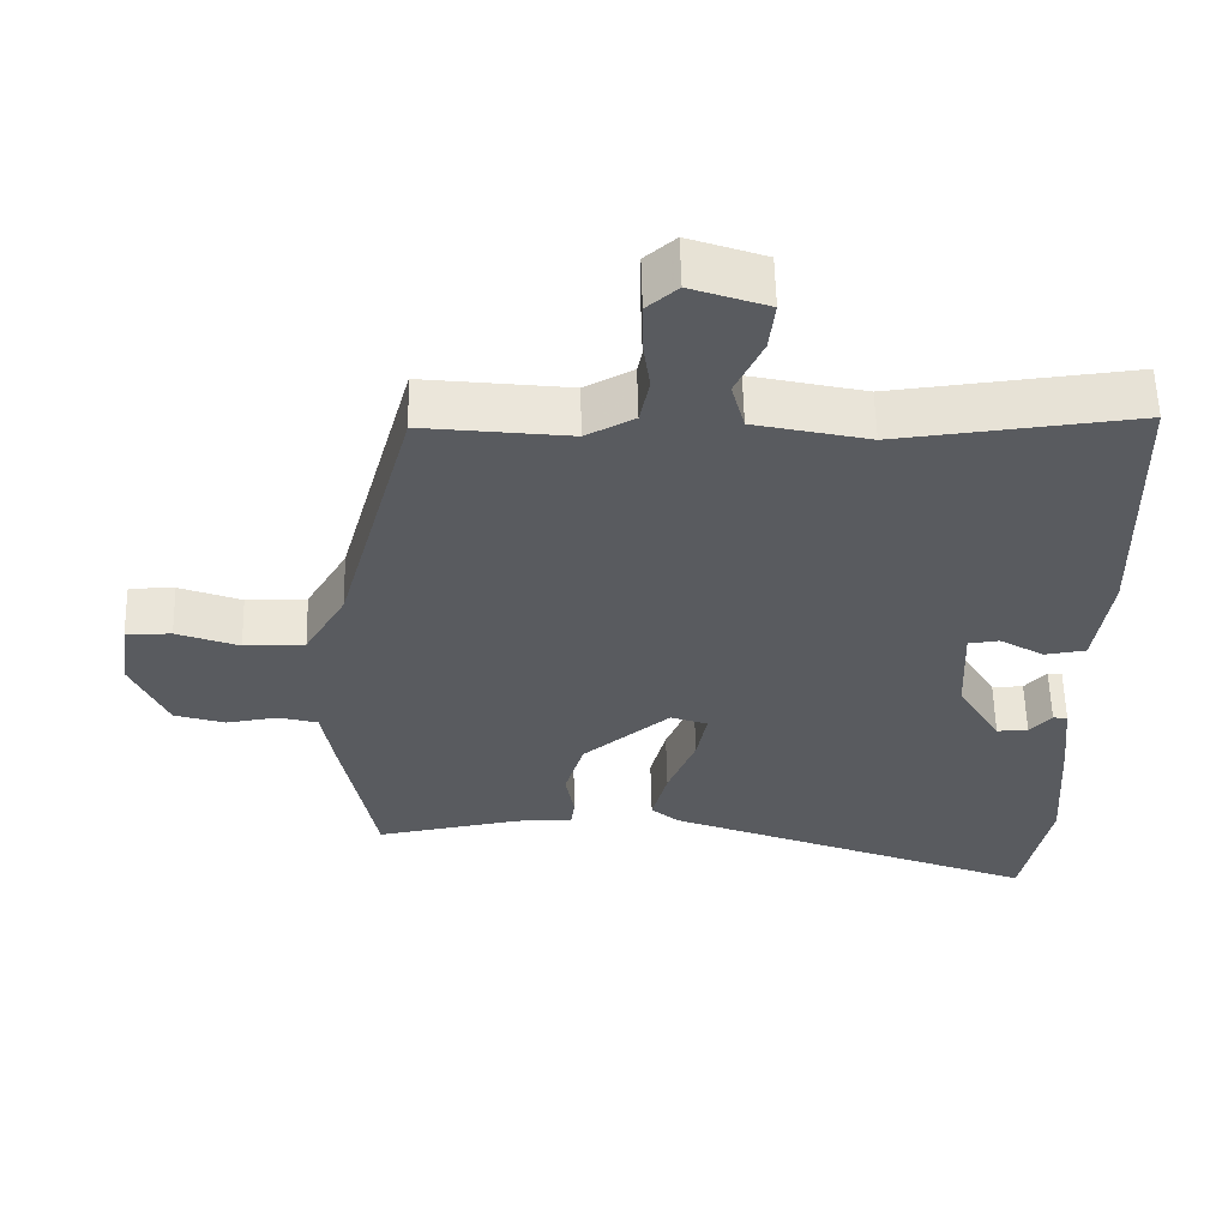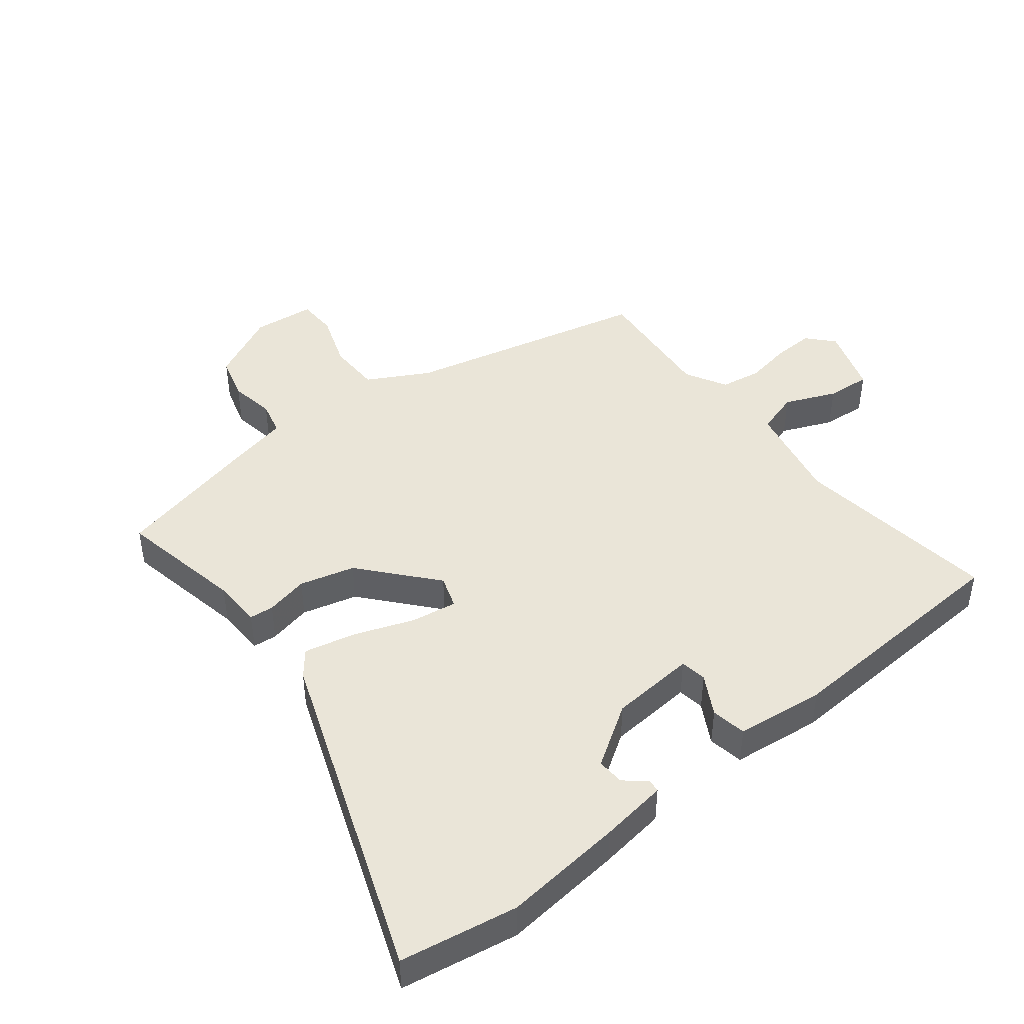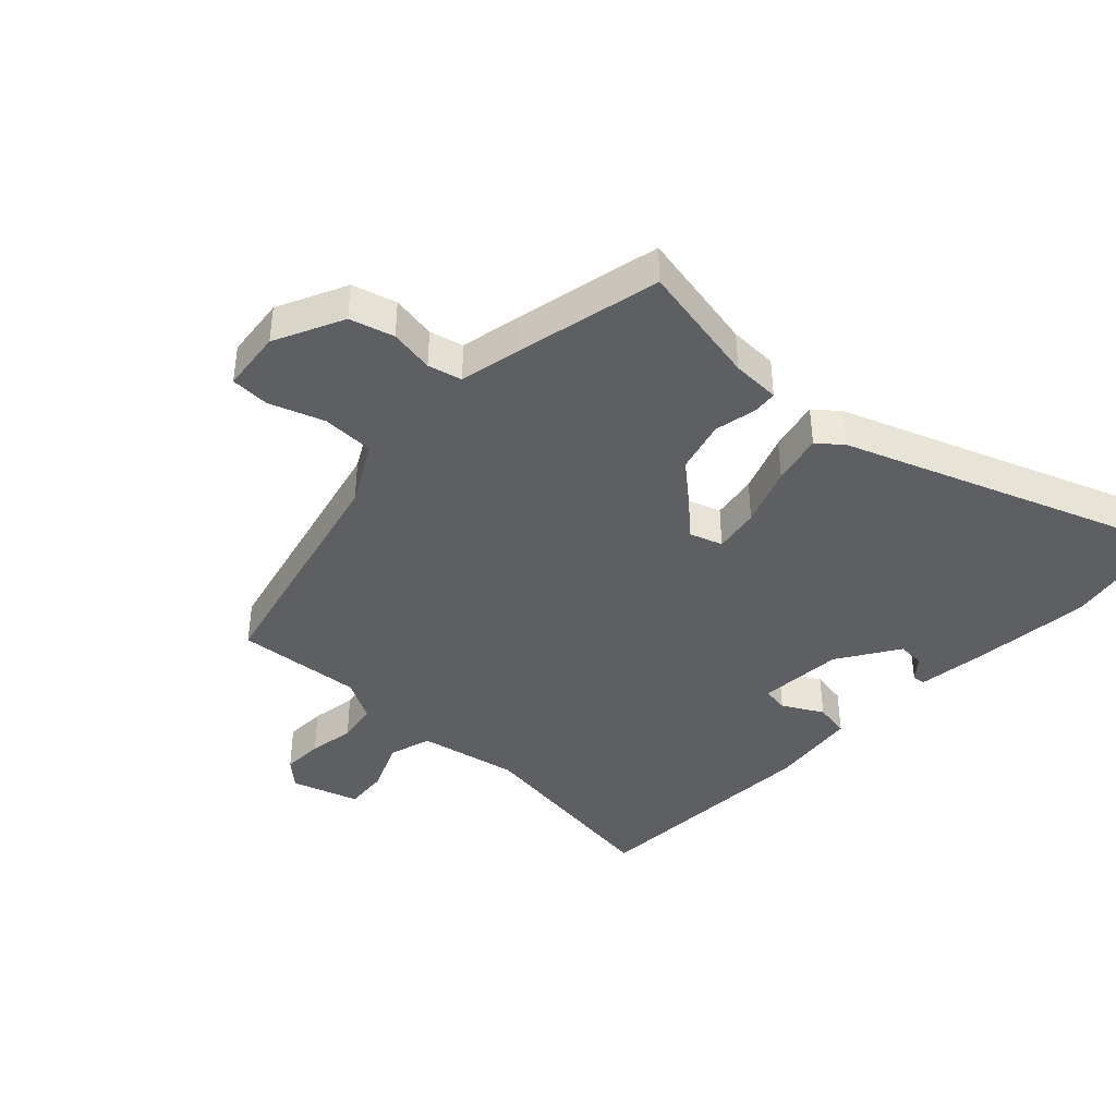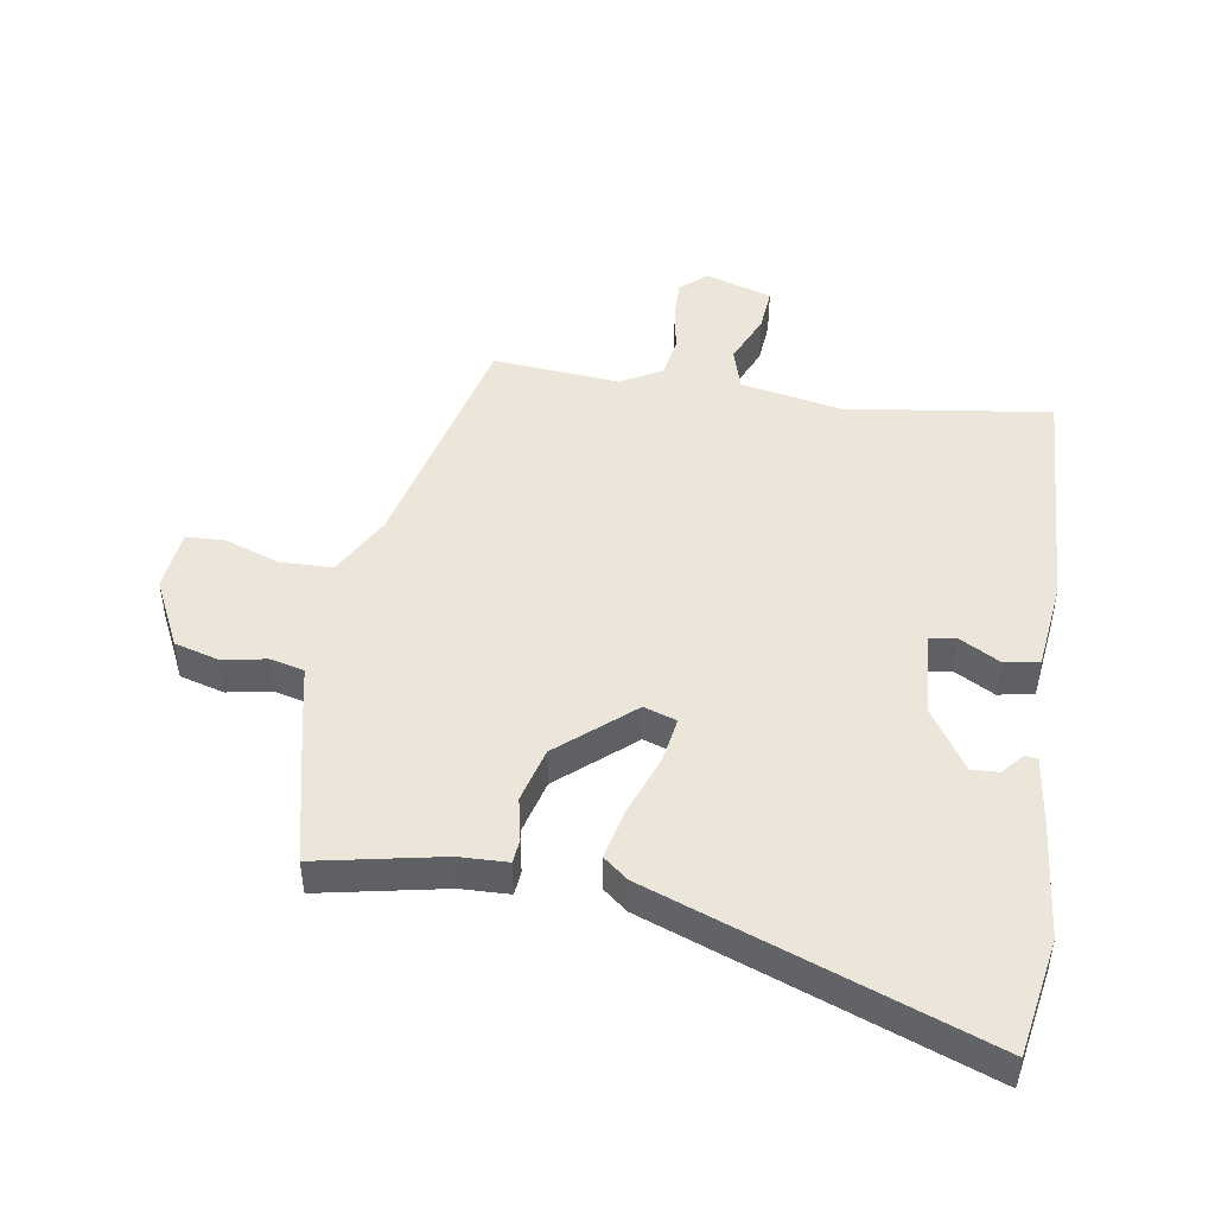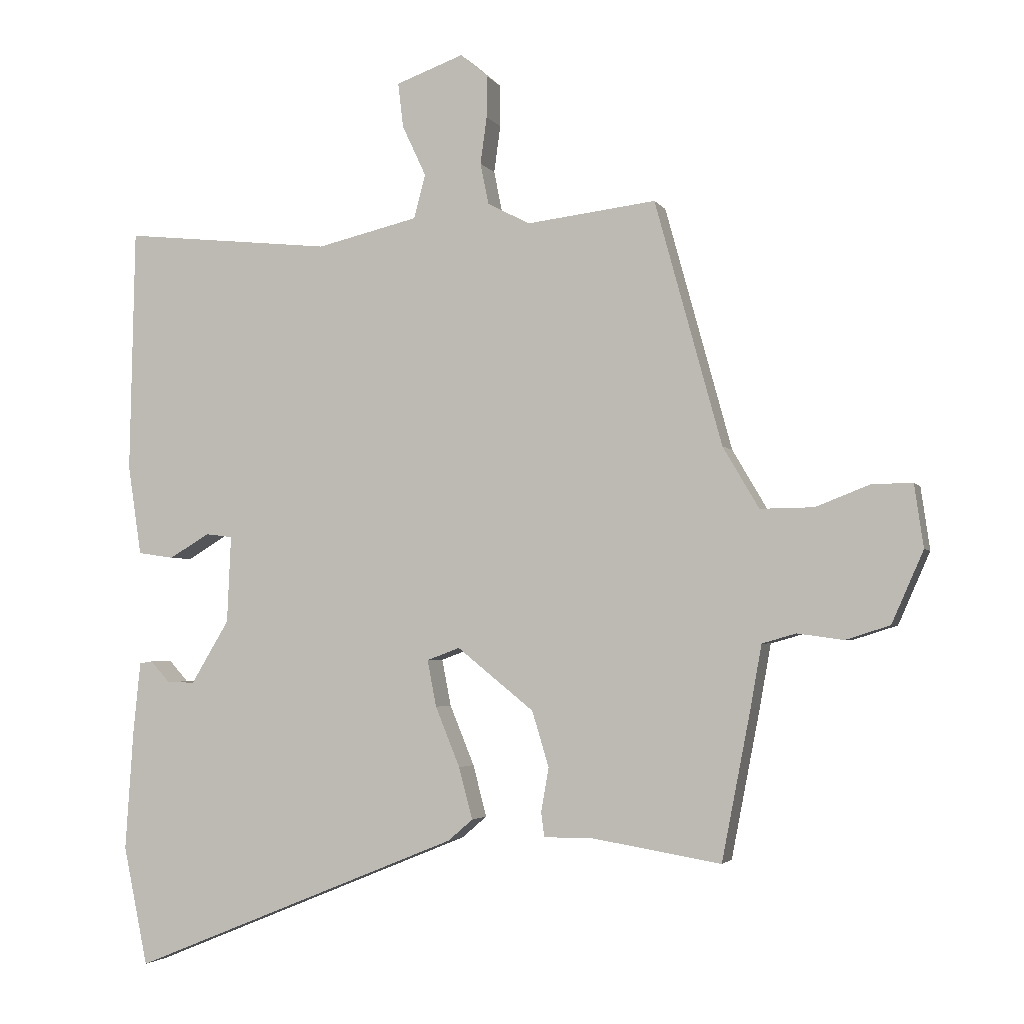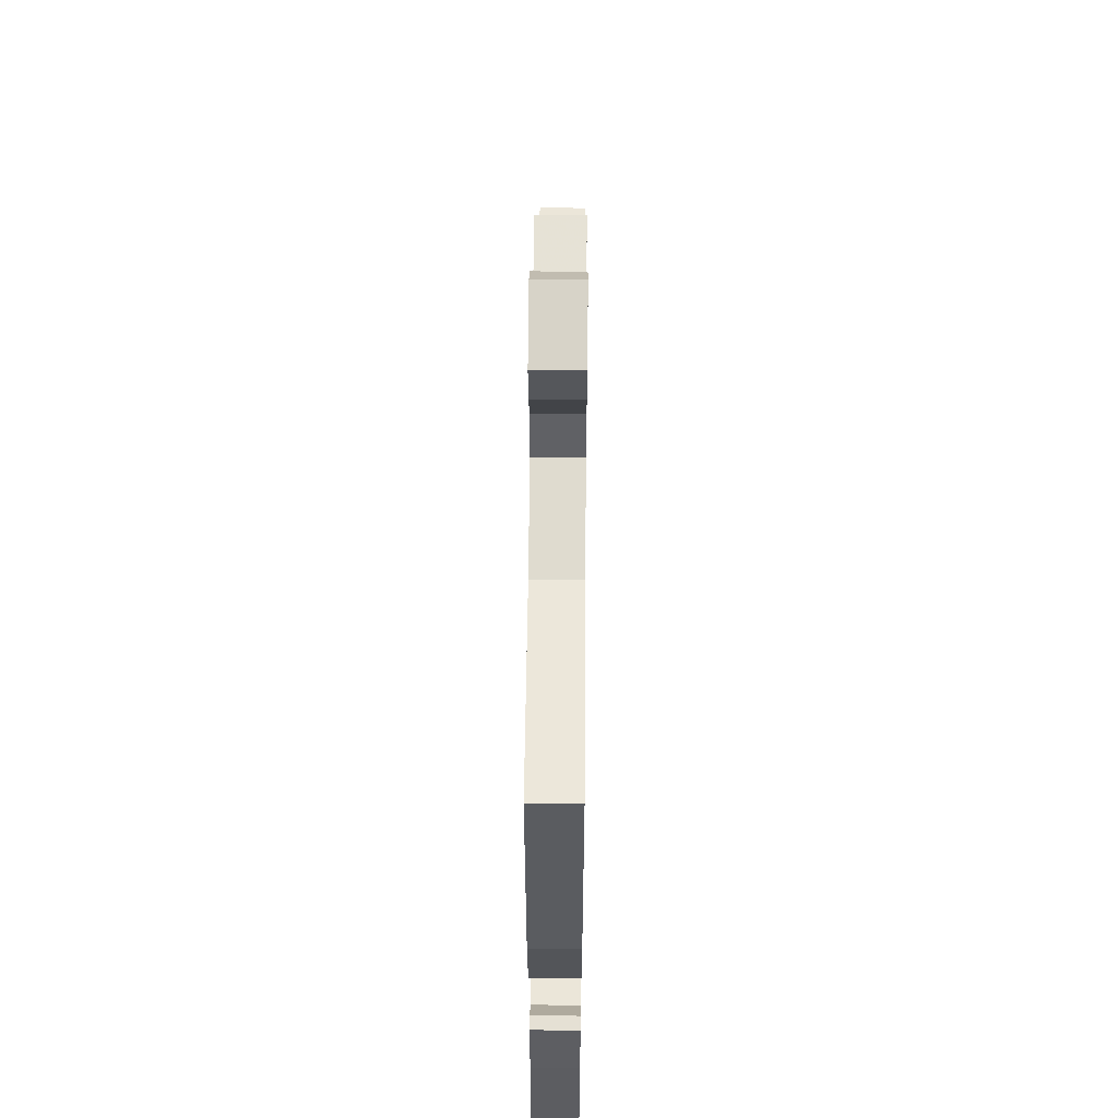
<metadata>
{"format":"obj","ext":"obj","renderer":"f3d","projection":"perspective","resolution":1024,"background":"white","views":[{"elev":57.9,"azim":178.6,"up":"+Z"},{"elev":45.1,"azim":-130.2,"up":"+Y"},{"elev":-41.1,"azim":134.8,"up":"+Y"},{"elev":47.1,"azim":-172.8,"up":"+Y"},{"elev":-3.1,"azim":17.4,"up":"+Z"},{"elev":57.0,"azim":-89.5,"up":"+Z"}]}
</metadata>
<code>
v -0.492 0.07 0.497
v -0.166 0.07 0.463
v -0.009 0.07 0.5
v 0.009 0.07 0.568
v -0.028 0.07 0.647
v -0.036 0.07 0.716
v 0.069 0.07 0.754
v 0.111 0.07 0.718
v 0.111 0.07 0.653
v 0.101 0.07 0.58
v 0.114 0.07 0.516
v 0.18 0.07 0.482
v 0.38 0.07 0.506
v 0.484 0.07 0.128
v 0.54 0.07 0.033
v 0.623 0.07 0.034
v 0.708 0.07 0.067
v 0.77 0.07 0.067
v 0.784 0.07 -0.03
v 0.735 0.07 -0.141
v 0.666 0.07 -0.163
v 0.595 0.07 -0.153
v 0.542 0.07 -0.168
v 0.525 0.07 -0.264
v 0.48 0.07 -0.496
v 0.281 0.07 -0.463
v 0.204 0.07 -0.463
v 0.199 0.07 -0.425
v 0.211 0.07 -0.357
v 0.185 0.07 -0.271
v 0.066 0.07 -0.175
v 0.015 0.07 -0.194
v 0.029 0.07 -0.266
v 0.067 0.07 -0.359
v 0.088 0.07 -0.439
v 0.05 0.07 -0.472
v -0.463 0.07 -0.681
v -0.501 0.07 -0.497
v -0.488 0.07 -0.307
v -0.477 0.07 -0.2
v -0.457 0.07 -0.197
v -0.427 0.07 -0.23
v -0.384 0.07 -0.231
v -0.325 0.07 -0.133
v -0.319 0.07 0.002
v -0.361 0.07 0.007
v -0.423 0.07 -0.03
v -0.479 0.07 -0.022
v -0.5 0.07 0.118
v -0.492 0 0.497
v -0.166 0 0.463
v -0.009 0 0.5
v 0.009 0 0.568
v -0.028 0 0.647
v -0.036 0 0.716
v 0.069 0 0.754
v 0.111 0 0.718
v 0.111 0 0.653
v 0.101 0 0.58
v 0.114 0 0.516
v 0.18 0 0.482
v 0.38 0 0.506
v 0.484 0 0.128
v 0.54 0 0.033
v 0.623 0 0.034
v 0.708 0 0.067
v 0.77 0 0.067
v 0.784 0 -0.03
v 0.735 0 -0.141
v 0.666 0 -0.163
v 0.595 0 -0.153
v 0.542 0 -0.168
v 0.525 0 -0.264
v 0.48 0 -0.496
v 0.281 0 -0.463
v 0.204 0 -0.463
v 0.199 0 -0.425
v 0.211 0 -0.357
v 0.185 0 -0.271
v 0.066 0 -0.175
v 0.015 0 -0.194
v 0.029 0 -0.266
v 0.067 0 -0.359
v 0.088 0 -0.439
v 0.05 0 -0.472
v -0.463 0 -0.681
v -0.501 0 -0.497
v -0.488 0 -0.307
v -0.477 0 -0.2
v -0.457 0 -0.197
v -0.427 0 -0.23
v -0.384 0 -0.231
v -0.325 0 -0.133
v -0.319 0 0.002
v -0.361 0 0.007
v -0.423 0 -0.03
v -0.479 0 -0.022
v -0.5 0 0.118
f 49 1 2
f 48 49 2
f 47 48 2
f 46 47 2
f 45 46 2 3
f 44 45 3
f 40 41 42
f 39 40 42
f 38 39 42
f 37 38 42
f 37 42 43
f 36 37 43
f 35 36 43
f 34 35 43
f 33 34 43
f 32 33 43 44
f 26 27 28 29
f 26 29 30
f 25 26 30
f 24 25 30
f 23 24 30
f 20 21 22
f 19 20 22
f 18 19 22
f 17 18 22
f 16 17 22
f 15 16 22 23
f 23 30 31
f 15 23 31
f 14 15 31
f 8 9 10
f 7 8 10
f 6 7 10
f 5 6 10
f 4 5 10
f 3 4 10 11
f 44 3 11 12
f 31 32 44
f 14 31 44
f 13 14 44
f 12 13 44
f 51 50 98
f 51 98 97
f 51 97 96
f 51 96 95
f 52 51 95 94
f 52 94 93
f 91 90 89
f 91 89 88
f 91 88 87
f 91 87 86
f 92 91 86
f 92 86 85
f 92 85 84
f 92 84 83
f 92 83 82
f 93 92 82 81
f 78 77 76 75
f 79 78 75
f 79 75 74
f 79 74 73
f 79 73 72
f 71 70 69
f 71 69 68
f 71 68 67
f 71 67 66
f 71 66 65
f 72 71 65 64
f 80 79 72
f 80 72 64
f 80 64 63
f 59 58 57
f 59 57 56
f 59 56 55
f 59 55 54
f 59 54 53
f 60 59 53 52
f 61 60 52 93
f 93 81 80
f 93 80 63
f 93 63 62
f 93 62 61
f 1 50 51 2
f 2 51 52 3
f 3 52 53 4
f 4 53 54 5
f 5 54 55 6
f 6 55 56 7
f 7 56 57 8
f 8 57 58 9
f 9 58 59 10
f 10 59 60 11
f 11 60 61 12
f 12 61 62 13
f 13 62 63 14
f 14 63 64 15
f 15 64 65 16
f 16 65 66 17
f 17 66 67 18
f 18 67 68 19
f 19 68 69 20
f 20 69 70 21
f 21 70 71 22
f 22 71 72 23
f 23 72 73 24
f 24 73 74 25
f 25 74 75 26
f 26 75 76 27
f 27 76 77 28
f 28 77 78 29
f 29 78 79 30
f 30 79 80 31
f 31 80 81 32
f 32 81 82 33
f 33 82 83 34
f 34 83 84 35
f 35 84 85 36
f 36 85 86 37
f 37 86 87 38
f 38 87 88 39
f 39 88 89 40
f 40 89 90 41
f 41 90 91 42
f 42 91 92 43
f 43 92 93 44
f 44 93 94 45
f 45 94 95 46
f 46 95 96 47
f 47 96 97 48
f 48 97 98 49
f 49 98 50 1

</code>
